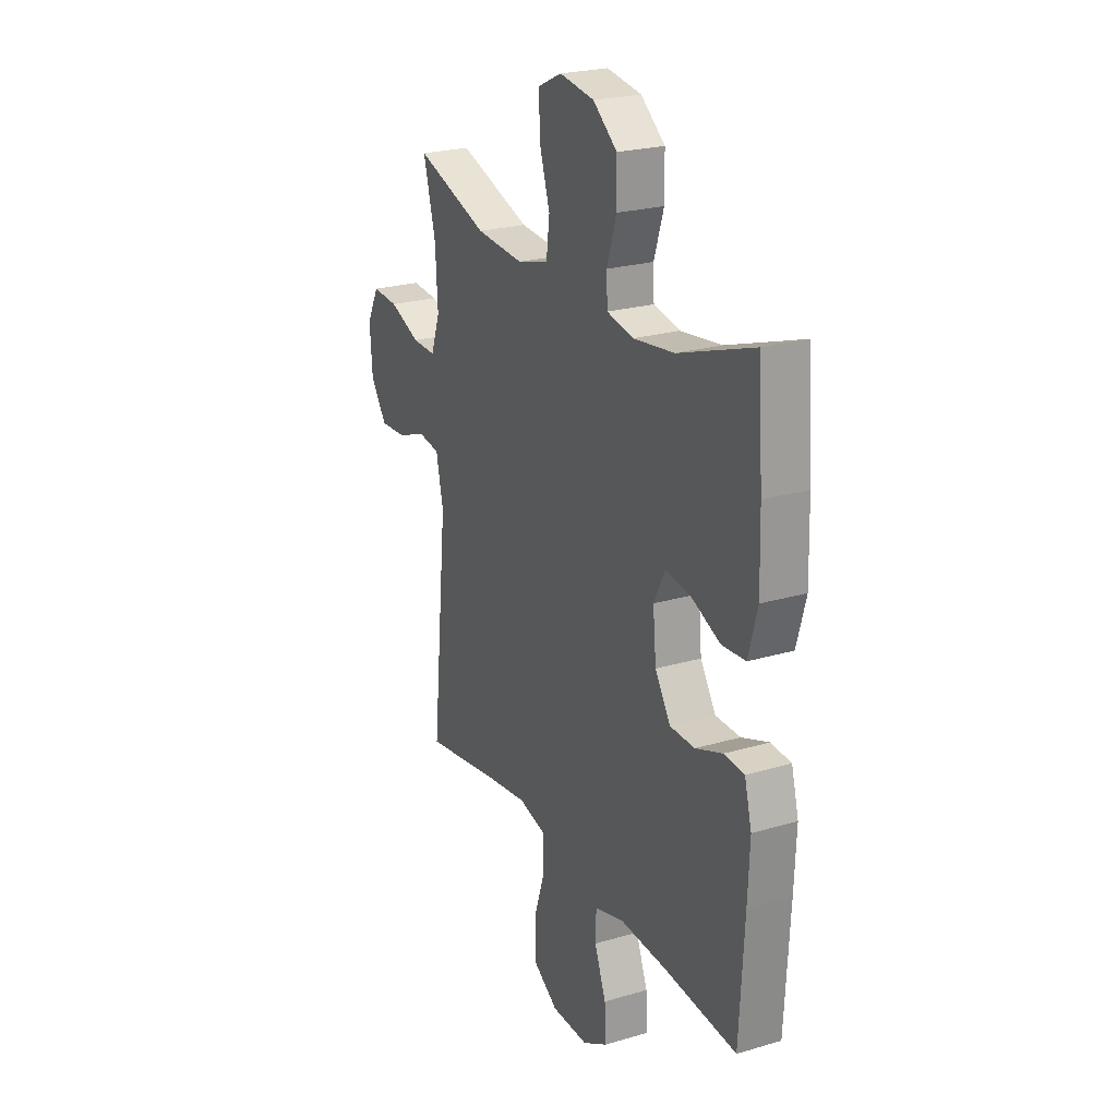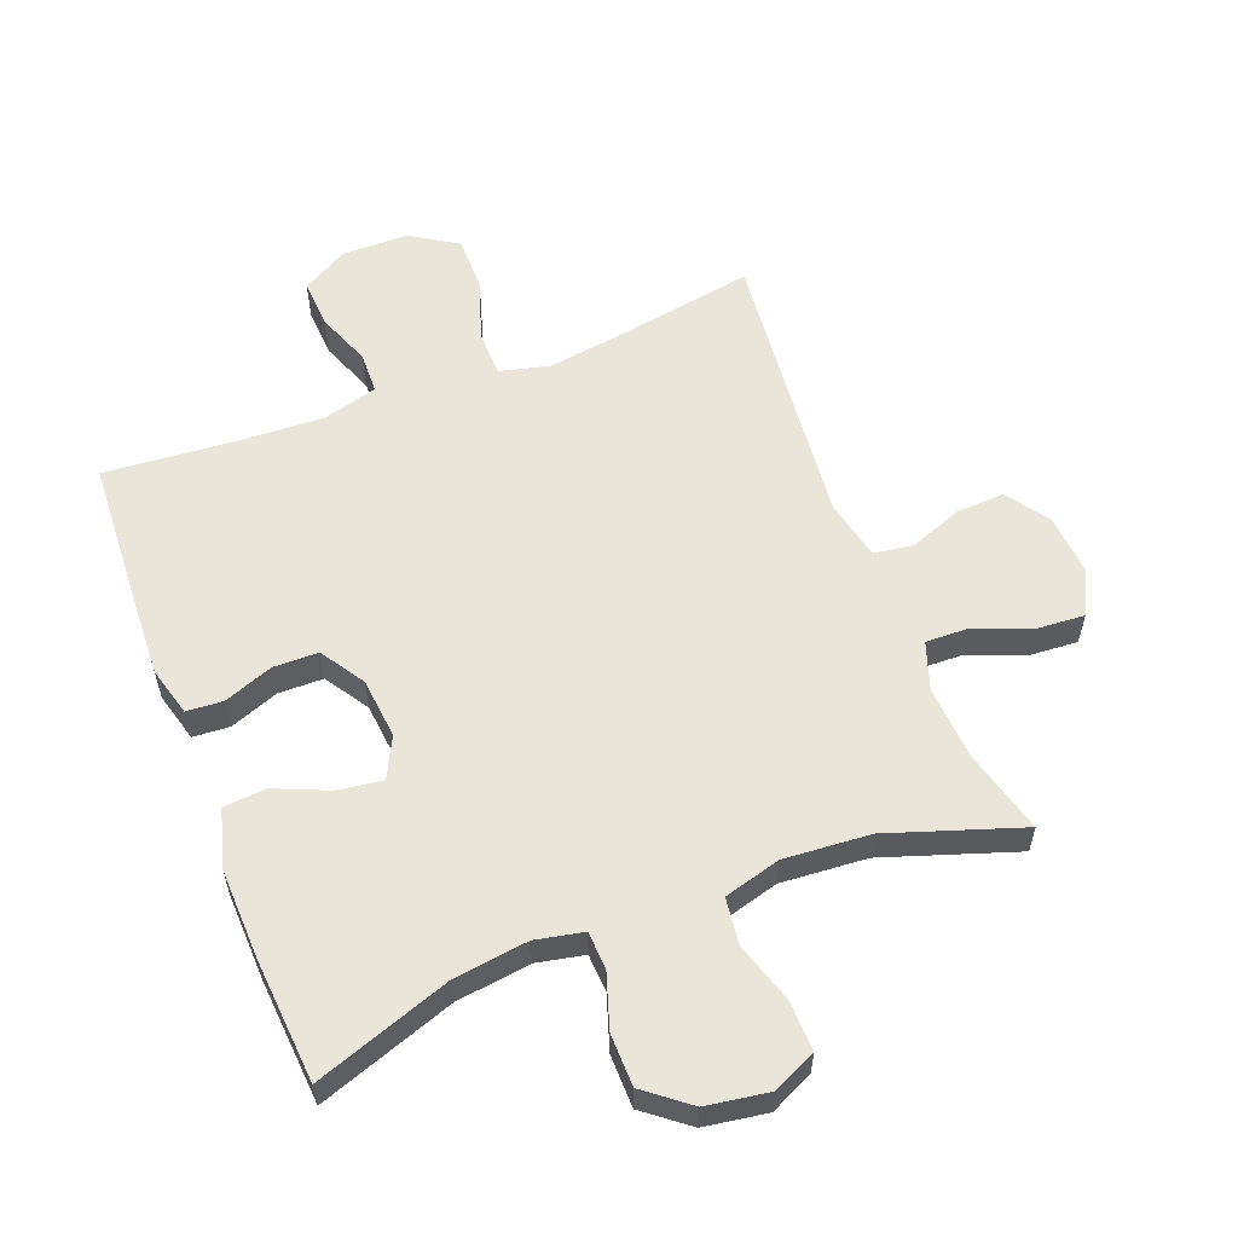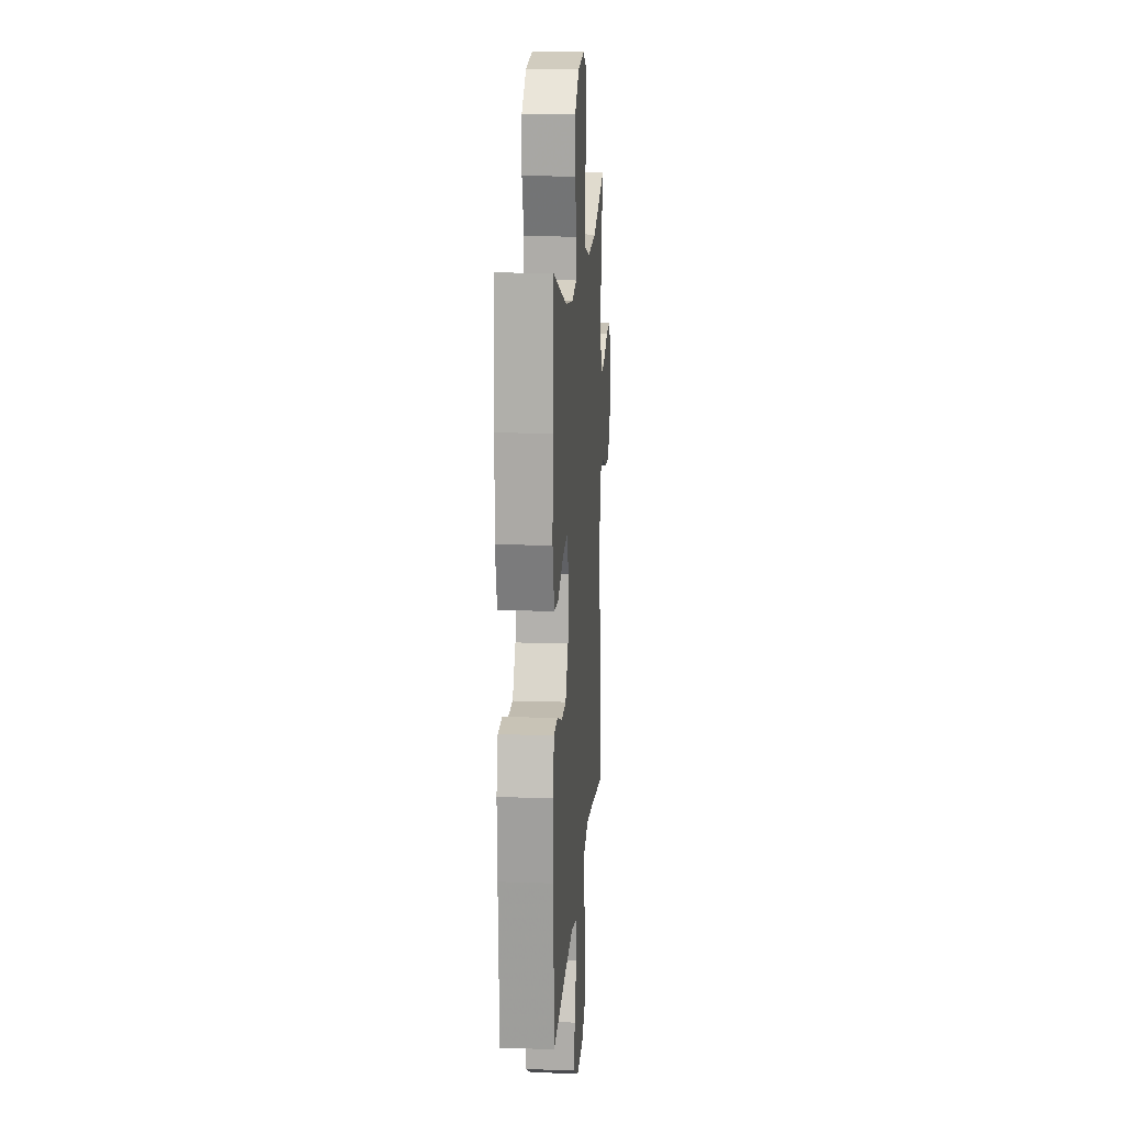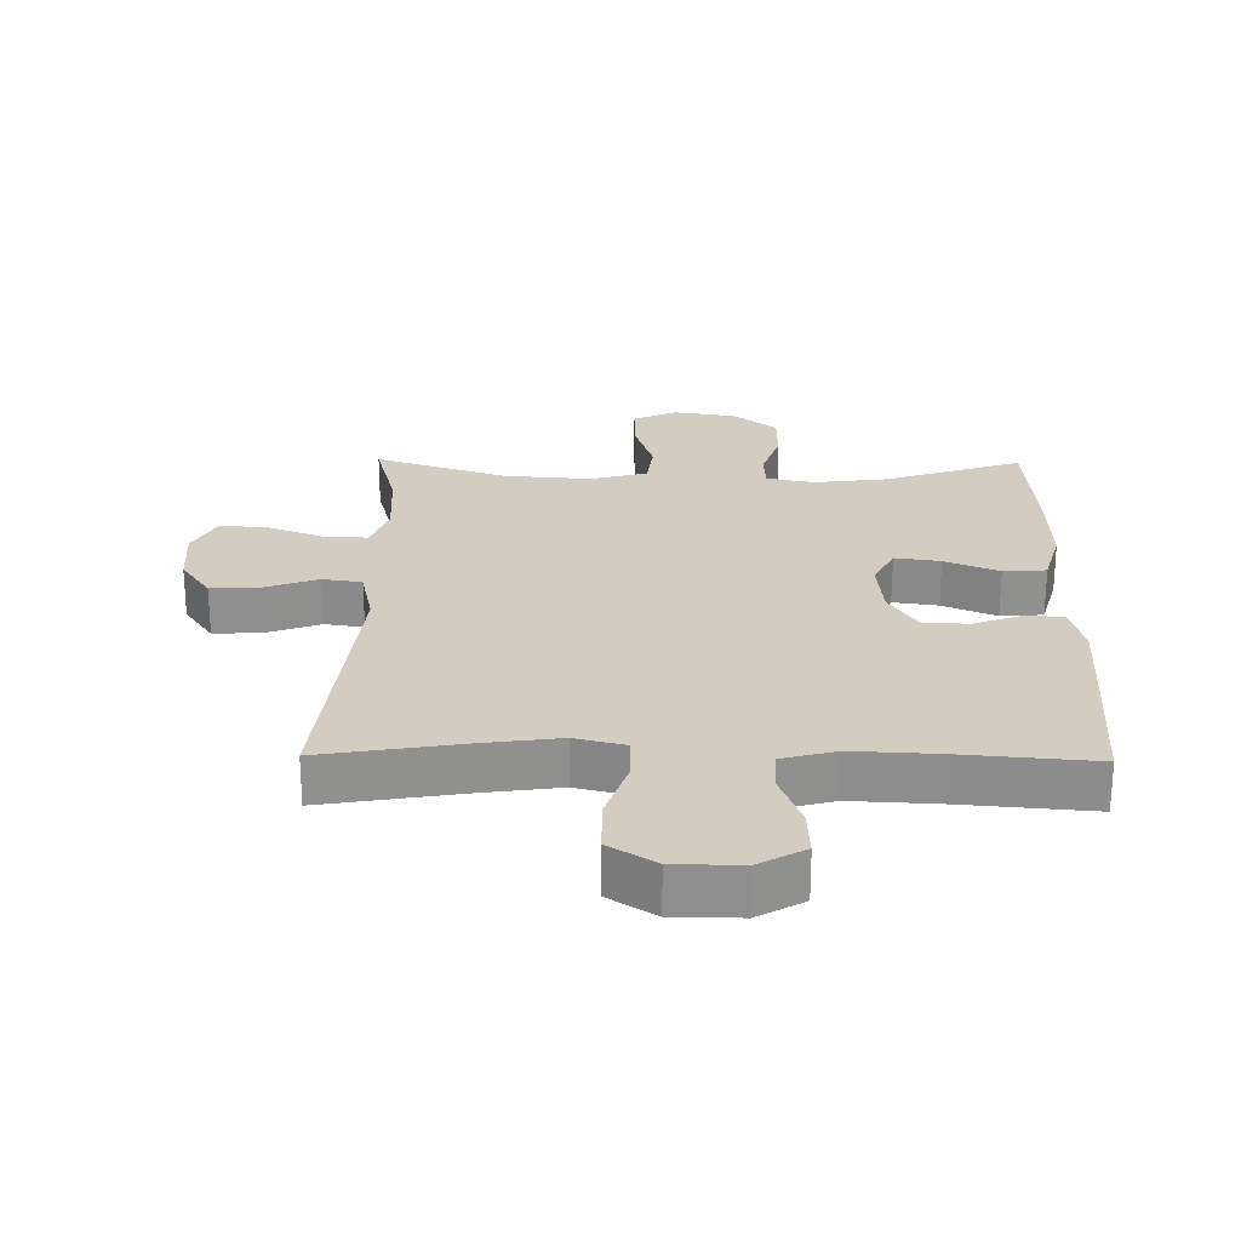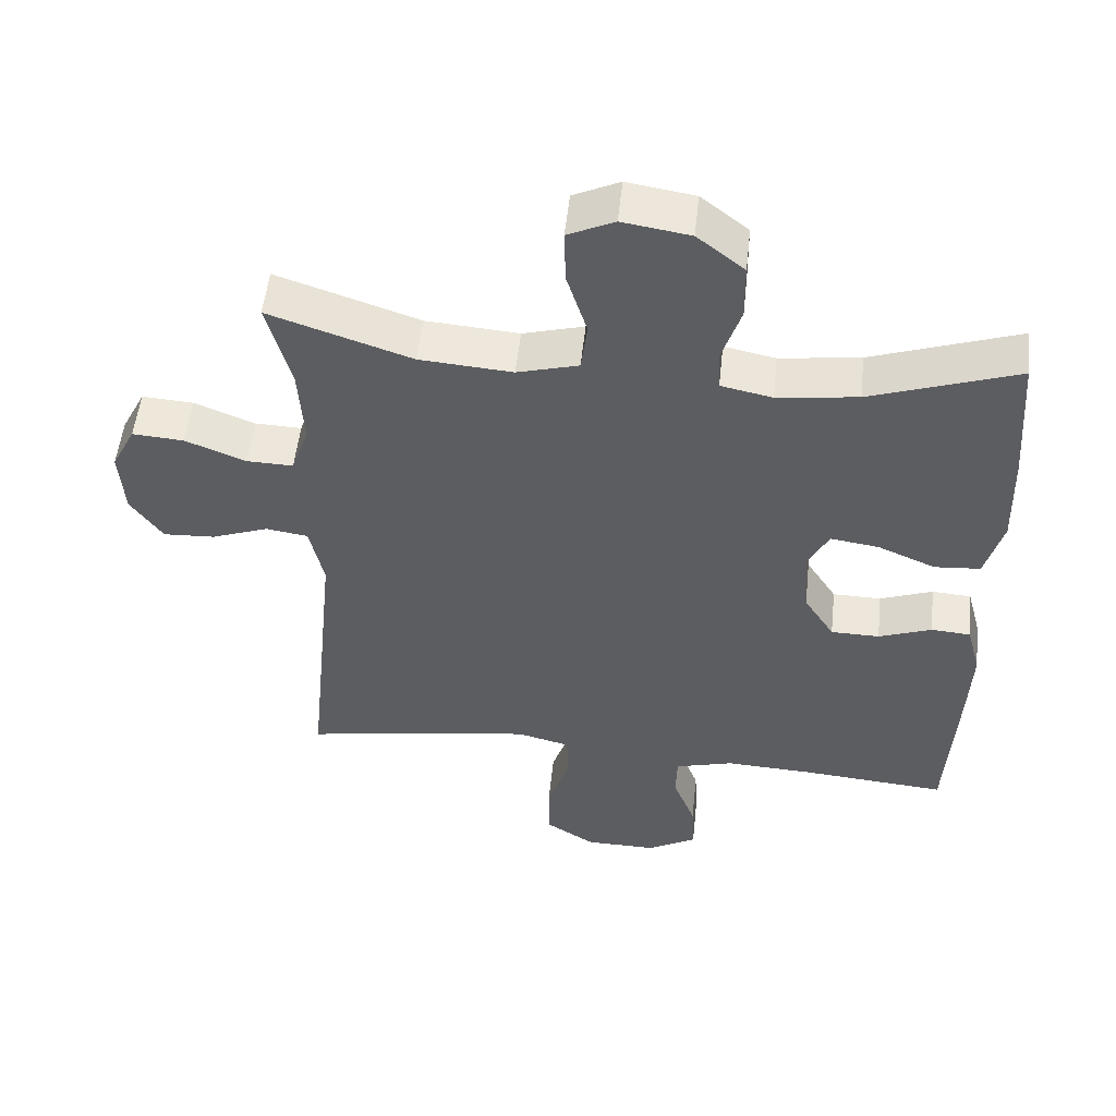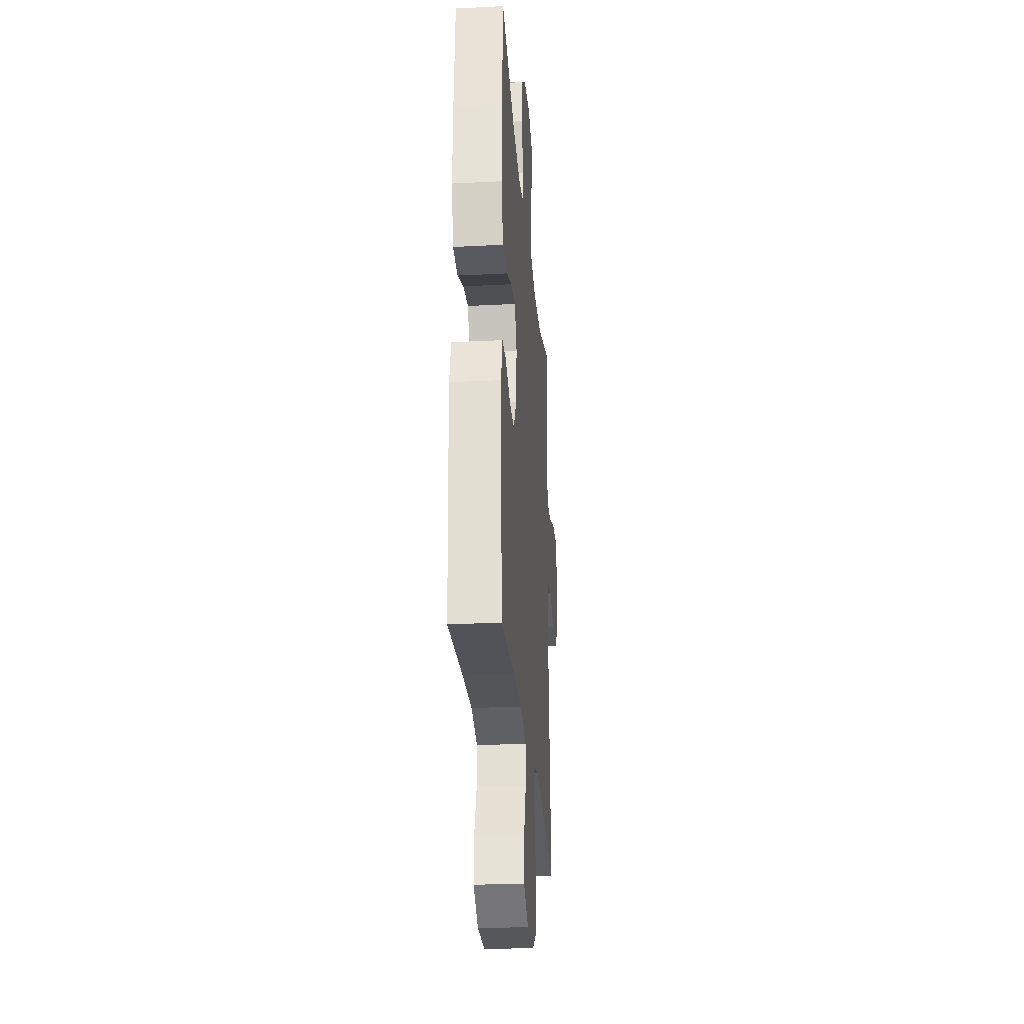
<metadata>
{"format":"obj","ext":"obj","renderer":"f3d","projection":"perspective","resolution":1024,"background":"white","views":[{"elev":23.7,"azim":-116.2,"up":"+Z"},{"elev":57.9,"azim":-21.2,"up":"+Y"},{"elev":15.4,"azim":-85.8,"up":"+Z"},{"elev":24.8,"azim":-179.1,"up":"+Y"},{"elev":52.6,"azim":-173.9,"up":"+Z"},{"elev":-27.5,"azim":-85.5,"up":"+Z"}]}
</metadata>
<code>
v 0.5 0.07 -0.5
v 0.289 0.07 -0.464
v 0.17 0.07 -0.447
v 0.094 0.07 -0.466
v 0.093 0.07 -0.536
v 0.124 0.07 -0.63
v 0.124 0.07 -0.714
v 0.053 0.07 -0.759
v -0.049 0.07 -0.76
v -0.119 0.07 -0.72
v -0.115 0.07 -0.646
v -0.083 0.07 -0.563
v -0.085 0.07 -0.5
v -0.168 0.07 -0.477
v -0.296 0.07 -0.483
v -0.5 0.07 -0.5
v -0.513 0.07 -0.266
v -0.518 0.07 -0.151
v -0.498 0.07 -0.076
v -0.442 0.07 -0.072
v -0.367 0.07 -0.1
v -0.298 0.07 -0.099
v -0.255 0.07 -0.032
v -0.246 0.07 0.061
v -0.277 0.07 0.123
v -0.346 0.07 0.113
v -0.428 0.07 0.078
v -0.493 0.07 0.083
v -0.518 0.07 0.173
v -0.514 0.07 0.31
v -0.5 0.07 0.5
v -0.292 0.07 0.428
v -0.178 0.07 0.413
v -0.105 0.07 0.428
v -0.102 0.07 0.486
v -0.129 0.07 0.569
v -0.128 0.07 0.649
v -0.061 0.07 0.702
v 0.035 0.07 0.717
v 0.101 0.07 0.686
v 0.099 0.07 0.609
v 0.07 0.07 0.517
v 0.079 0.07 0.446
v 0.166 0.07 0.422
v 0.298 0.07 0.432
v 0.5 0.07 0.5
v 0.466 0.07 0.372
v 0.459 0.07 0.258
v 0.484 0.07 0.186
v 0.55 0.07 0.188
v 0.636 0.07 0.222
v 0.709 0.07 0.227
v 0.743 0.07 0.161
v 0.736 0.07 0.066
v 0.691 0.07 0.001
v 0.617 0.07 0.005
v 0.536 0.07 0.035
v 0.476 0.07 0.026
v 0.456 0.07 -0.066
v 0.5 0 -0.5
v 0.289 0 -0.464
v 0.17 0 -0.447
v 0.094 0 -0.466
v 0.093 0 -0.536
v 0.124 0 -0.63
v 0.124 0 -0.714
v 0.053 0 -0.759
v -0.049 0 -0.76
v -0.119 0 -0.72
v -0.115 0 -0.646
v -0.083 0 -0.563
v -0.085 0 -0.5
v -0.168 0 -0.477
v -0.296 0 -0.483
v -0.5 0 -0.5
v -0.513 0 -0.266
v -0.518 0 -0.151
v -0.498 0 -0.076
v -0.442 0 -0.072
v -0.367 0 -0.1
v -0.298 0 -0.099
v -0.255 0 -0.032
v -0.246 0 0.061
v -0.277 0 0.123
v -0.346 0 0.113
v -0.428 0 0.078
v -0.493 0 0.083
v -0.518 0 0.173
v -0.514 0 0.31
v -0.5 0 0.5
v -0.292 0 0.428
v -0.178 0 0.413
v -0.105 0 0.428
v -0.102 0 0.486
v -0.129 0 0.569
v -0.128 0 0.649
v -0.061 0 0.702
v 0.035 0 0.717
v 0.101 0 0.686
v 0.099 0 0.609
v 0.07 0 0.517
v 0.079 0 0.446
v 0.166 0 0.422
v 0.298 0 0.432
v 0.5 0 0.5
v 0.466 0 0.372
v 0.459 0 0.258
v 0.484 0 0.186
v 0.55 0 0.188
v 0.636 0 0.222
v 0.709 0 0.227
v 0.743 0 0.161
v 0.736 0 0.066
v 0.691 0 0.001
v 0.617 0 0.005
v 0.536 0 0.035
v 0.476 0 0.026
v 0.456 0 -0.066
f 55 56 57
f 54 55 57
f 53 54 57
f 52 53 57
f 51 52 57
f 50 51 57
f 49 50 57 58
f 48 49 58 59
f 45 46 47
f 44 45 47 48
f 43 44 48 59
f 40 41 42
f 39 40 42
f 38 39 42
f 37 38 42
f 36 37 42
f 35 36 42
f 34 35 42 43
f 59 1 2
f 43 59 2
f 34 43 2
f 33 34 2
f 30 31 32
f 29 30 32
f 28 29 32
f 27 28 32
f 26 27 32
f 25 26 32 33
f 19 20 21
f 18 19 21
f 17 18 21
f 16 17 21
f 15 16 21
f 14 15 21 22
f 13 14 22 23
f 10 11 12
f 9 10 12
f 8 9 12
f 7 8 12
f 6 7 12
f 5 6 12
f 4 5 12 13
f 13 23 24
f 4 13 24
f 3 4 24
f 24 25 33
f 3 24 33
f 2 3 33
f 116 115 114
f 116 114 113
f 116 113 112
f 116 112 111
f 116 111 110
f 116 110 109
f 117 116 109 108
f 118 117 108 107
f 106 105 104
f 107 106 104 103
f 118 107 103 102
f 101 100 99
f 101 99 98
f 101 98 97
f 101 97 96
f 101 96 95
f 101 95 94
f 102 101 94 93
f 61 60 118
f 61 118 102
f 61 102 93
f 61 93 92
f 91 90 89
f 91 89 88
f 91 88 87
f 91 87 86
f 91 86 85
f 92 91 85 84
f 80 79 78
f 80 78 77
f 80 77 76
f 80 76 75
f 80 75 74
f 81 80 74 73
f 82 81 73 72
f 71 70 69
f 71 69 68
f 71 68 67
f 71 67 66
f 71 66 65
f 71 65 64
f 72 71 64 63
f 83 82 72
f 83 72 63
f 83 63 62
f 92 84 83
f 92 83 62
f 92 62 61
f 1 60 61 2
f 2 61 62 3
f 3 62 63 4
f 4 63 64 5
f 5 64 65 6
f 6 65 66 7
f 7 66 67 8
f 8 67 68 9
f 9 68 69 10
f 10 69 70 11
f 11 70 71 12
f 12 71 72 13
f 13 72 73 14
f 14 73 74 15
f 15 74 75 16
f 16 75 76 17
f 17 76 77 18
f 18 77 78 19
f 19 78 79 20
f 20 79 80 21
f 21 80 81 22
f 22 81 82 23
f 23 82 83 24
f 24 83 84 25
f 25 84 85 26
f 26 85 86 27
f 27 86 87 28
f 28 87 88 29
f 29 88 89 30
f 30 89 90 31
f 31 90 91 32
f 32 91 92 33
f 33 92 93 34
f 34 93 94 35
f 35 94 95 36
f 36 95 96 37
f 37 96 97 38
f 38 97 98 39
f 39 98 99 40
f 40 99 100 41
f 41 100 101 42
f 42 101 102 43
f 43 102 103 44
f 44 103 104 45
f 45 104 105 46
f 46 105 106 47
f 47 106 107 48
f 48 107 108 49
f 49 108 109 50
f 50 109 110 51
f 51 110 111 52
f 52 111 112 53
f 53 112 113 54
f 54 113 114 55
f 55 114 115 56
f 56 115 116 57
f 57 116 117 58
f 58 117 118 59
f 59 118 60 1

</code>
